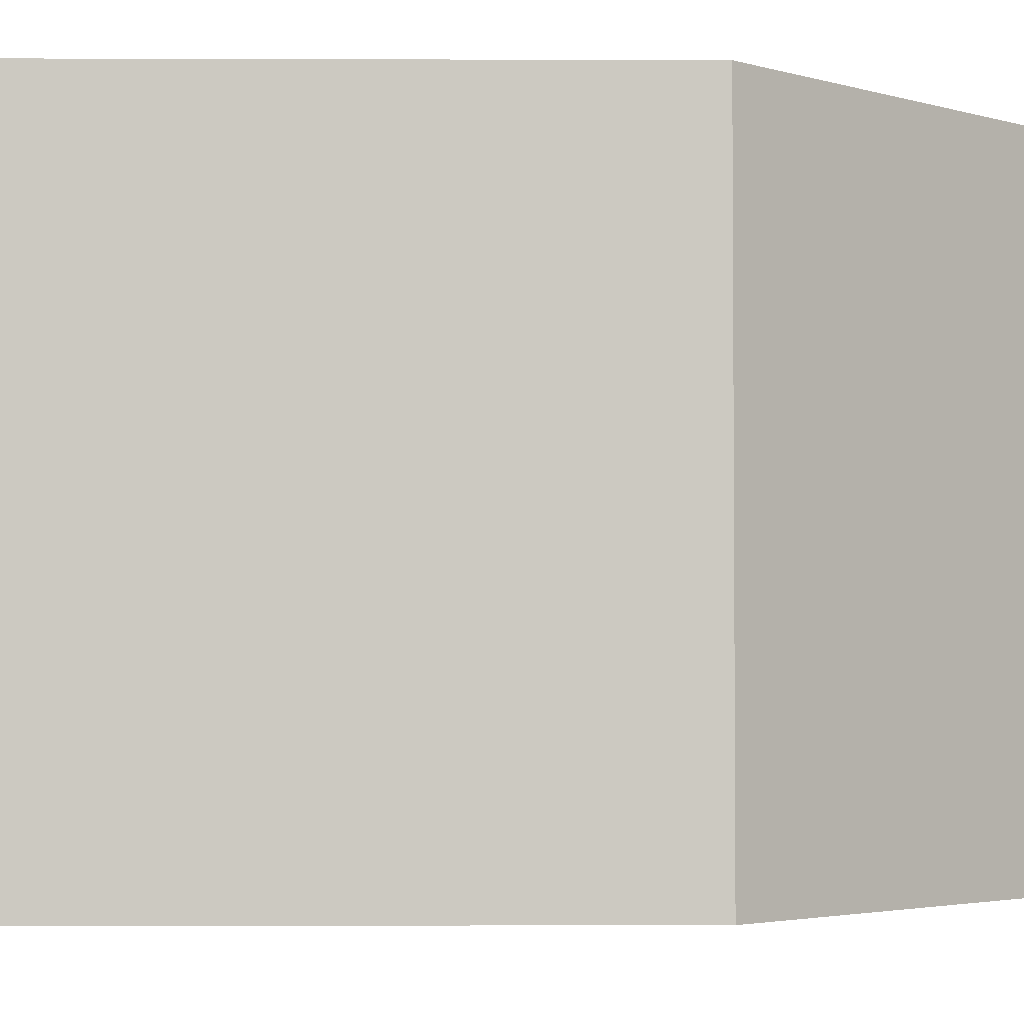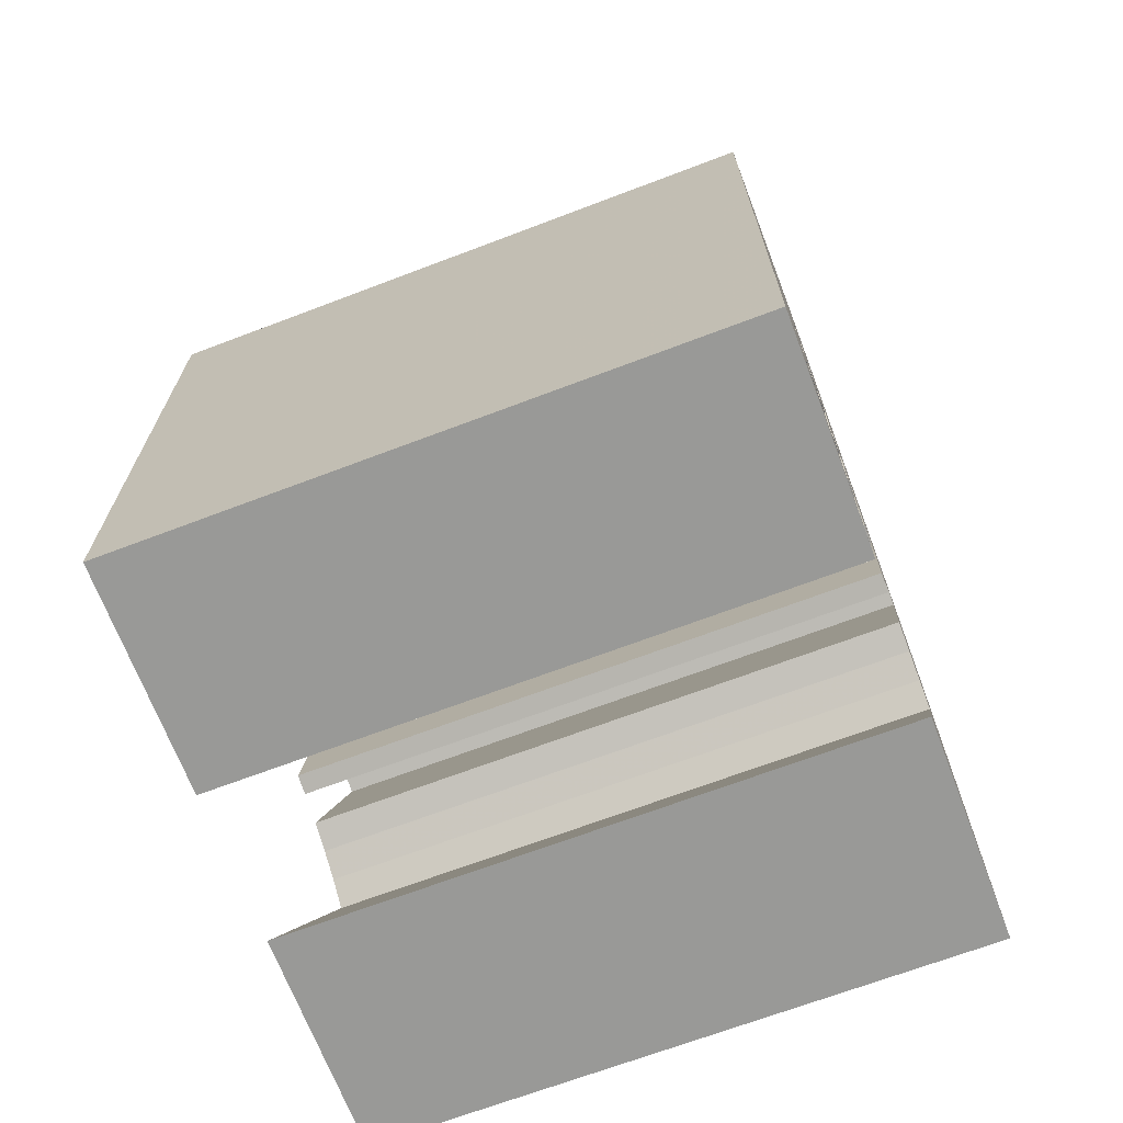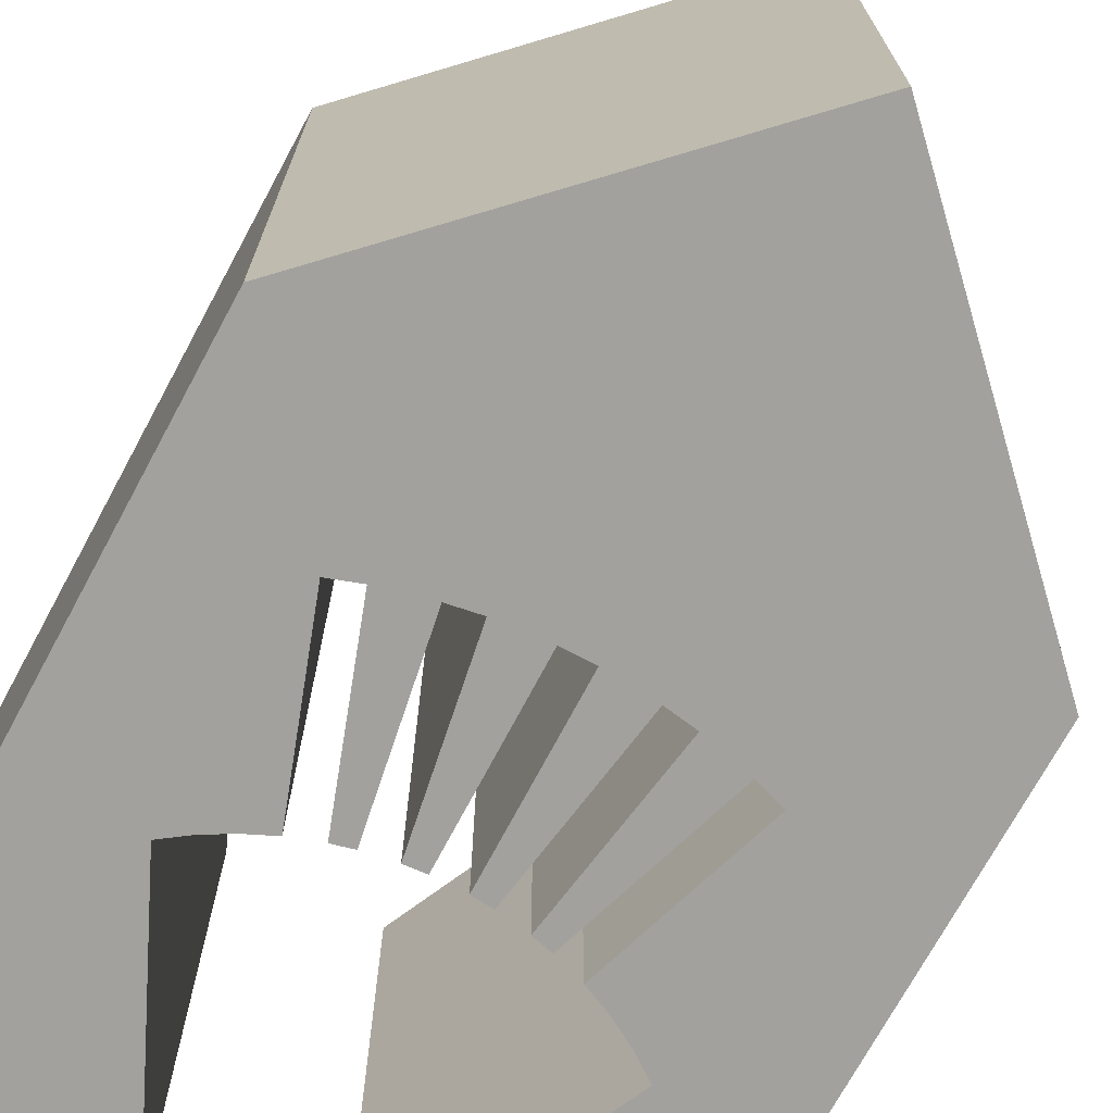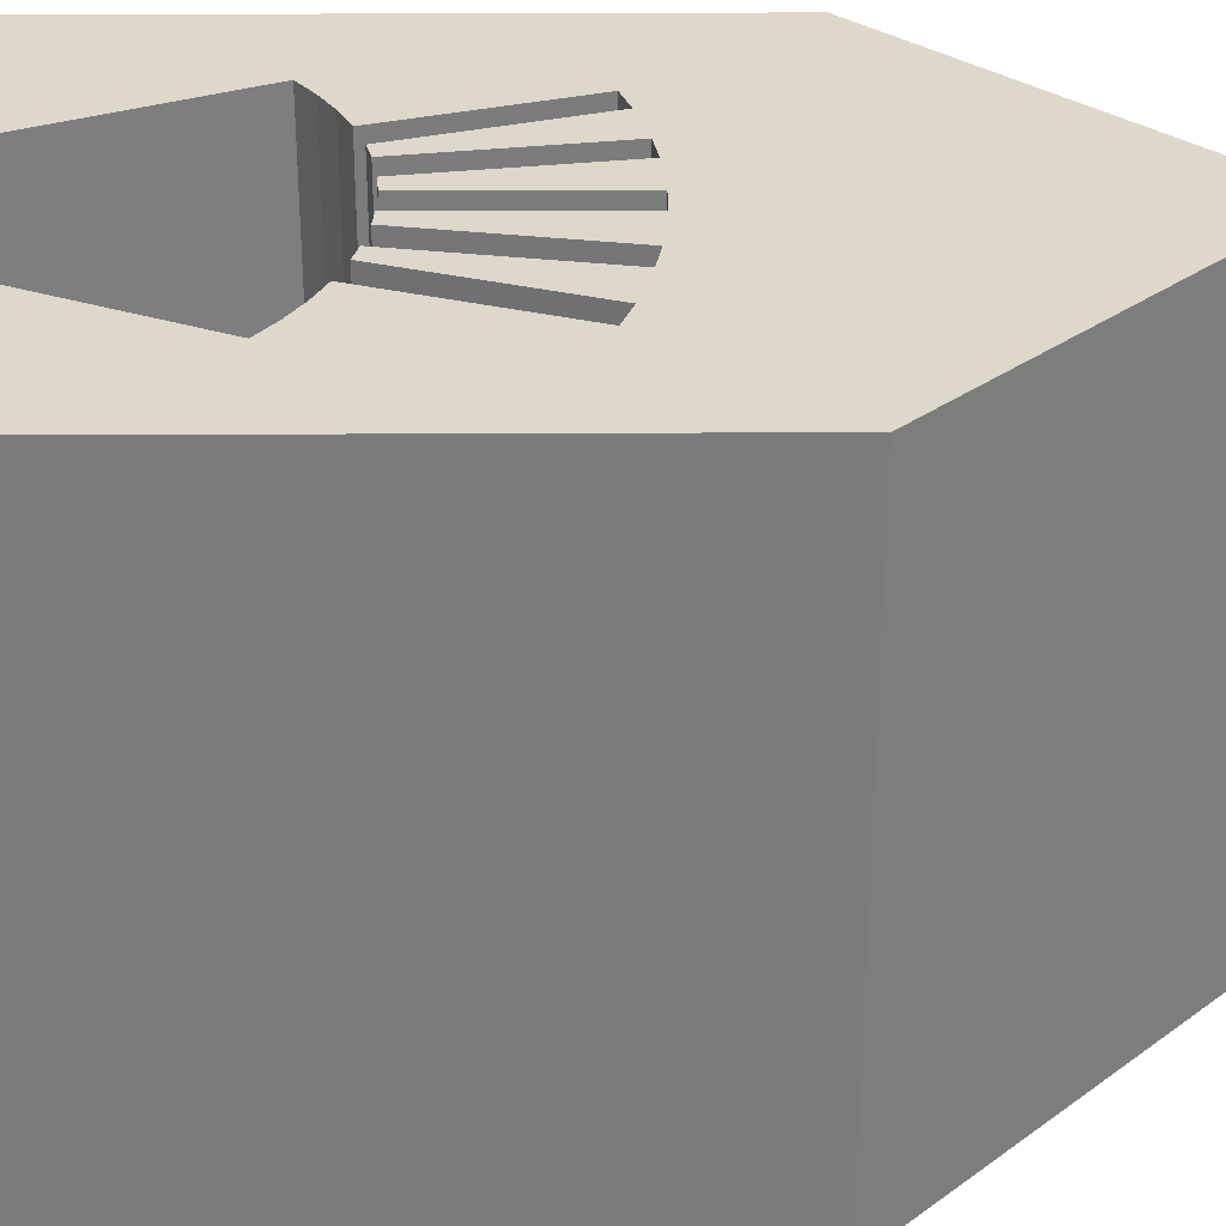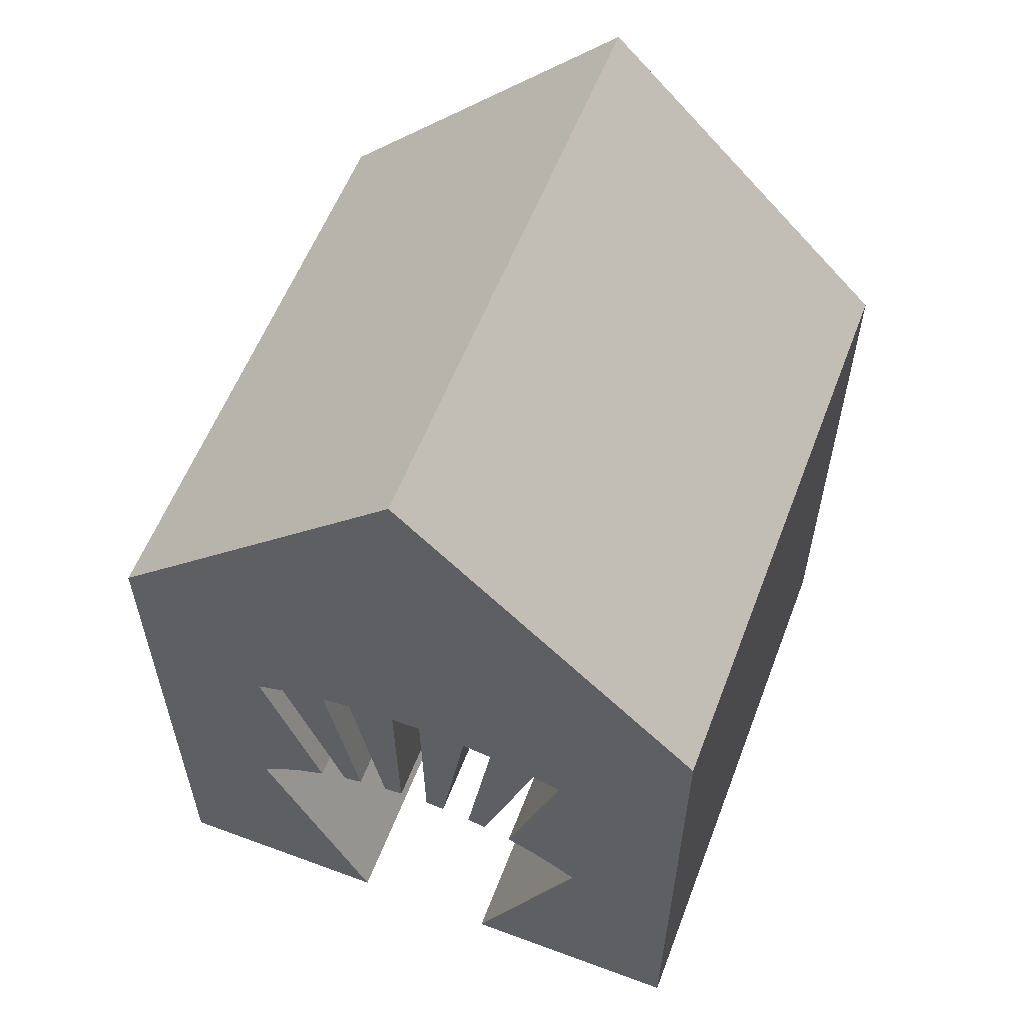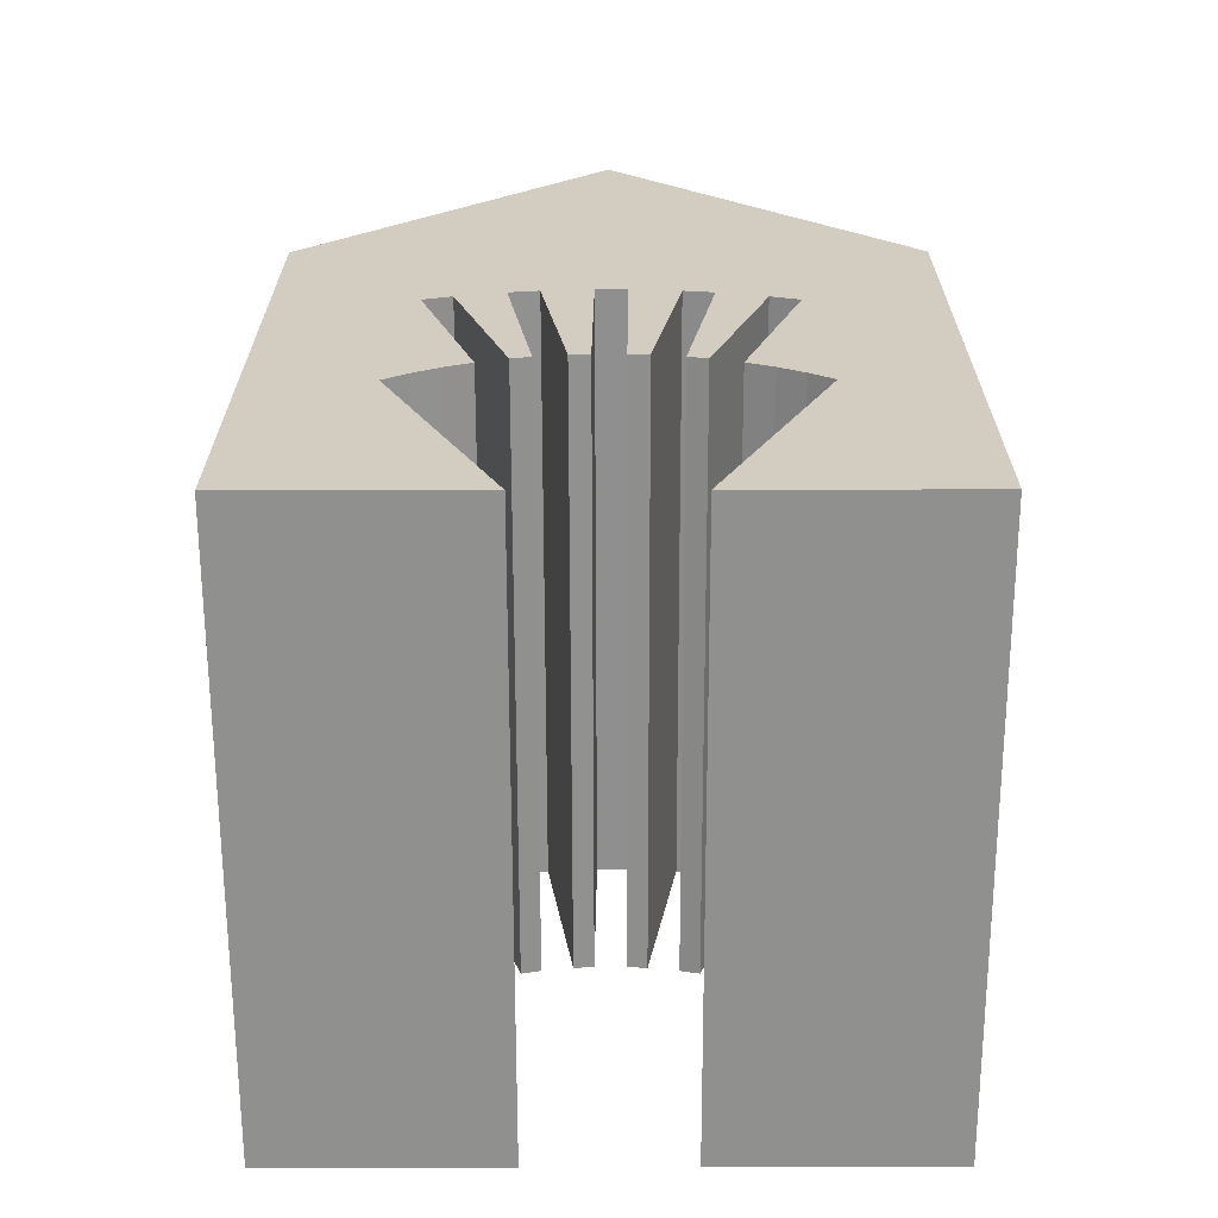
<metadata>
{"format":"obj","ext":"obj","renderer":"f3d","projection":"perspective","resolution":1024,"background":"white","views":[{"elev":-3.0,"azim":89.3,"up":"+Z"},{"elev":-68.8,"azim":110.8,"up":"+Y"},{"elev":-72.0,"azim":151.6,"up":"+Z"},{"elev":31.6,"azim":89.6,"up":"+Z"},{"elev":57.8,"azim":-159.1,"up":"+Y"},{"elev":-65.5,"azim":0.1,"up":"+Y"}]}
</metadata>
<code>
v 1000 0 0
v 1000 0 1000
v 625 0 0
v 625 0 0
v 1000 0 1000
v 625 0 1000
v 0 0 1000
v 0 0 0
v 375 0 1000
v 375 0 1000
v 0 0 0
v 375 0 0
v 0 1000 0
v 0 0 0
v 0 1000 1000
v 0 1000 1000
v 0 0 0
v 0 0 1000
v 1000 1000 1000
v 1000 0 1000
v 1000 1000 0
v 1000 1000 0
v 1000 0 1000
v 1000 0 0
v 348.8 792.4 1000
v 398.3 800 1000
v 500 1500 1000
v 271.4 452.4 1000
v 315.5 472.4 1000
v 222.3 757.4 1000
v 479.3 806.4 1000
v 529.3 805.9 1000
v 1000 1000 1000
v 229.4 428.2 1000
v 0 1000 1000
v 190 400 1000
v 190 400 1000
v 0 1000 1000
v 0 0 1000
v 190 400 1000
v 0 0 1000
v 375 0 1000
v 269.9 772.9 1000
v 362.8 488.5 1000
v 394.5 496.4 1000
v 738.5 770.6 1000
v 785.7 754.1 1000
v 1000 1000 1000
v 443.8 504.5 1000
v 476.4 507.1 1000
v 398.3 800 1000
v 398.3 800 1000
v 476.4 507.1 1000
v 479.3 806.4 1000
v 398.3 800 1000
v 479.3 806.4 1000
v 500 1500 1000
v 500 1500 1000
v 479.3 806.4 1000
v 1000 1000 1000
v 659.7 790.5 1000
v 608.2 495.8 1000
v 639.8 487.7 1000
v 229.4 428.2 1000
v 271.4 452.4 1000
v 0 1000 1000
v 0 1000 1000
v 271.4 452.4 1000
v 222.3 757.4 1000
v 0 1000 1000
v 222.3 757.4 1000
v 500 1500 1000
v 500 1500 1000
v 222.3 757.4 1000
v 269.9 772.9 1000
v 500 1500 1000
v 269.9 772.9 1000
v 348.8 792.4 1000
v 348.8 792.4 1000
v 269.9 772.9 1000
v 394.5 496.4 1000
v 625 0 1000
v 1000 0 1000
v 810 400 1000
v 810 400 1000
v 1000 0 1000
v 1000 1000 1000
v 810 400 1000
v 1000 1000 1000
v 771.4 427.7 1000
v 526.4 507 1000
v 558.9 504.2 1000
v 529.3 805.9 1000
v 529.3 805.9 1000
v 558.9 504.2 1000
v 610.4 799.1 1000
v 529.3 805.9 1000
v 610.4 799.1 1000
v 1000 1000 1000
v 1000 1000 1000
v 610.4 799.1 1000
v 659.7 790.5 1000
v 1000 1000 1000
v 659.7 790.5 1000
v 738.5 770.6 1000
v 738.5 770.6 1000
v 659.7 790.5 1000
v 639.8 487.7 1000
v 785.7 754.1 1000
v 687.1 471.4 1000
v 1000 1000 1000
v 1000 1000 1000
v 687.1 471.4 1000
v 730.3 451.5 1000
v 1000 1000 1000
v 730.3 451.5 1000
v 771.4 427.7 1000
v 610.4 799.1 0
v 558.9 504.2 0
v 526.4 507 0
v 348.8 792.4 0
v 394.5 496.4 0
v 362.8 488.5 0
v 1000 1000 0
v 529.3 805.9 0
v 500 1500 0
v 500 1500 0
v 529.3 805.9 0
v 479.3 806.4 0
v 0 1000 0
v 500 1500 0
v 269.9 772.9 0
v 476.4 507.1 0
v 443.8 504.5 0
v 479.3 806.4 0
v 479.3 806.4 0
v 443.8 504.5 0
v 398.3 800 0
v 479.3 806.4 0
v 398.3 800 0
v 500 1500 0
v 500 1500 0
v 398.3 800 0
v 348.8 792.4 0
v 500 1500 0
v 348.8 792.4 0
v 269.9 772.9 0
v 269.9 772.9 0
v 348.8 792.4 0
v 362.8 488.5 0
v 269.9 772.9 0
v 222.3 757.4 0
v 0 1000 0
v 0 1000 0
v 222.3 757.4 0
v 315.5 472.4 0
v 0 1000 0
v 315.5 472.4 0
v 271.4 452.4 0
v 375 0 0
v 0 0 0
v 190 400 0
v 190 400 0
v 0 0 0
v 0 1000 0
v 190 400 0
v 0 1000 0
v 229.4 428.2 0
v 229.4 428.2 0
v 0 1000 0
v 271.4 452.4 0
v 1000 1000 0
v 1000 0 0
v 810 400 0
v 810 400 0
v 1000 0 0
v 625 0 0
v 1000 1000 0
v 785.7 754.1 0
v 738.5 770.6 0
v 687.1 471.4 0
v 785.7 754.1 0
v 730.3 451.5 0
v 730.3 451.5 0
v 785.7 754.1 0
v 1000 1000 0
v 730.3 451.5 0
v 1000 1000 0
v 771.4 427.7 0
v 771.4 427.7 0
v 1000 1000 0
v 810 400 0
v 526.4 507 0
v 529.3 805.9 0
v 610.4 799.1 0
v 610.4 799.1 0
v 529.3 805.9 0
v 1000 1000 0
v 610.4 799.1 0
v 1000 1000 0
v 659.7 790.5 0
v 659.7 790.5 0
v 1000 1000 0
v 738.5 770.6 0
v 659.7 790.5 0
v 738.5 770.6 0
v 608.2 495.8 0
v 608.2 495.8 0
v 738.5 770.6 0
v 639.8 487.7 0
v 500 1500 0
v 0 1000 0
v 500 1500 1000
v 500 1500 1000
v 0 1000 0
v 0 1000 1000
v 1000 1000 0
v 500 1500 0
v 1000 1000 1000
v 1000 1000 1000
v 500 1500 0
v 500 1500 1000
v 810 400 0
v 625 0 0
v 810 400 1000
v 810 400 1000
v 625 0 0
v 625 0 1000
v 375 0 0
v 190 400 0
v 375 0 1000
v 375 0 1000
v 190 400 0
v 190 400 1000
v 315.5 472.4 0
v 315.5 472.4 1000
v 271.4 452.4 0
v 271.4 452.4 0
v 315.5 472.4 1000
v 271.4 452.4 1000
v 271.4 452.4 0
v 271.4 452.4 1000
v 229.4 428.2 0
v 229.4 428.2 0
v 271.4 452.4 1000
v 229.4 428.2 1000
v 229.4 428.2 0
v 229.4 428.2 1000
v 190 400 0
v 190 400 0
v 229.4 428.2 1000
v 190 400 1000
v 315.5 472.4 0
v 222.3 757.4 0
v 315.5 472.4 1000
v 315.5 472.4 1000
v 222.3 757.4 0
v 222.3 757.4 1000
v 222.3 757.4 0
v 269.9 772.9 0
v 222.3 757.4 1000
v 222.3 757.4 1000
v 269.9 772.9 0
v 269.9 772.9 1000
v 269.9 772.9 0
v 362.8 488.5 0
v 269.9 772.9 1000
v 269.9 772.9 1000
v 362.8 488.5 0
v 362.8 488.5 1000
v 394.5 496.4 0
v 394.5 496.4 1000
v 362.8 488.5 0
v 362.8 488.5 0
v 394.5 496.4 1000
v 362.8 488.5 1000
v 394.5 496.4 0
v 348.8 792.4 0
v 394.5 496.4 1000
v 394.5 496.4 1000
v 348.8 792.4 0
v 348.8 792.4 1000
v 348.8 792.4 0
v 398.3 800 0
v 348.8 792.4 1000
v 348.8 792.4 1000
v 398.3 800 0
v 398.3 800 1000
v 398.3 800 0
v 443.8 504.5 0
v 398.3 800 1000
v 398.3 800 1000
v 443.8 504.5 0
v 443.8 504.5 1000
v 476.4 507.1 0
v 476.4 507.1 1000
v 443.8 504.5 0
v 443.8 504.5 0
v 476.4 507.1 1000
v 443.8 504.5 1000
v 476.4 507.1 0
v 479.3 806.4 0
v 476.4 507.1 1000
v 476.4 507.1 1000
v 479.3 806.4 0
v 479.3 806.4 1000
v 479.3 806.4 0
v 529.3 805.9 0
v 479.3 806.4 1000
v 479.3 806.4 1000
v 529.3 805.9 0
v 529.3 805.9 1000
v 529.3 805.9 0
v 526.4 507 0
v 529.3 805.9 1000
v 529.3 805.9 1000
v 526.4 507 0
v 526.4 507 1000
v 558.9 504.2 0
v 558.9 504.2 1000
v 526.4 507 0
v 526.4 507 0
v 558.9 504.2 1000
v 526.4 507 1000
v 558.9 504.2 0
v 610.4 799.1 0
v 558.9 504.2 1000
v 558.9 504.2 1000
v 610.4 799.1 0
v 610.4 799.1 1000
v 610.4 799.1 0
v 659.7 790.5 0
v 610.4 799.1 1000
v 610.4 799.1 1000
v 659.7 790.5 0
v 659.7 790.5 1000
v 659.7 790.5 0
v 608.2 495.8 0
v 659.7 790.5 1000
v 659.7 790.5 1000
v 608.2 495.8 0
v 608.2 495.8 1000
v 639.8 487.7 0
v 639.8 487.7 1000
v 608.2 495.8 0
v 608.2 495.8 0
v 639.8 487.7 1000
v 608.2 495.8 1000
v 639.8 487.7 0
v 738.5 770.6 0
v 639.8 487.7 1000
v 639.8 487.7 1000
v 738.5 770.6 0
v 738.5 770.6 1000
v 738.5 770.6 0
v 785.7 754.1 0
v 738.5 770.6 1000
v 738.5 770.6 1000
v 785.7 754.1 0
v 785.7 754.1 1000
v 785.7 754.1 0
v 687.1 471.4 0
v 785.7 754.1 1000
v 785.7 754.1 1000
v 687.1 471.4 0
v 687.1 471.4 1000
v 810 400 0
v 810 400 1000
v 771.4 427.7 0
v 771.4 427.7 0
v 810 400 1000
v 771.4 427.7 1000
v 771.4 427.7 0
v 771.4 427.7 1000
v 730.3 451.5 0
v 730.3 451.5 0
v 771.4 427.7 1000
v 730.3 451.5 1000
v 730.3 451.5 0
v 730.3 451.5 1000
v 687.1 471.4 0
v 687.1 471.4 0
v 730.3 451.5 1000
v 687.1 471.4 1000
f 1 2 3
f 4 5 6
f 7 8 9
f 10 11 12
f 13 14 15
f 16 17 18
f 19 20 21
f 22 23 24
f 25 26 27
f 28 29 30
f 31 32 33
f 34 35 36
f 37 38 39
f 40 41 42
f 43 44 45
f 46 47 48
f 49 50 51
f 52 53 54
f 55 56 57
f 58 59 60
f 61 62 63
f 64 65 66
f 67 68 69
f 70 71 72
f 73 74 75
f 76 77 78
f 79 80 81
f 82 83 84
f 85 86 87
f 88 89 90
f 91 92 93
f 94 95 96
f 97 98 99
f 100 101 102
f 103 104 105
f 106 107 108
f 109 110 111
f 112 113 114
f 115 116 117
f 118 119 120
f 121 122 123
f 124 125 126
f 127 128 129
f 130 131 132
f 133 134 135
f 136 137 138
f 139 140 141
f 142 143 144
f 145 146 147
f 148 149 150
f 151 152 153
f 154 155 156
f 157 158 159
f 160 161 162
f 163 164 165
f 166 167 168
f 169 170 171
f 172 173 174
f 175 176 177
f 178 179 180
f 181 182 183
f 184 185 186
f 187 188 189
f 190 191 192
f 193 194 195
f 196 197 198
f 199 200 201
f 202 203 204
f 205 206 207
f 208 209 210
f 211 212 213
f 214 215 216
f 217 218 219
f 220 221 222
f 223 224 225
f 226 227 228
f 229 230 231
f 232 233 234
f 235 236 237
f 238 239 240
f 241 242 243
f 244 245 246
f 247 248 249
f 250 251 252
f 253 254 255
f 256 257 258
f 259 260 261
f 262 263 264
f 265 266 267
f 268 269 270
f 271 272 273
f 274 275 276
f 277 278 279
f 280 281 282
f 283 284 285
f 286 287 288
f 289 290 291
f 292 293 294
f 295 296 297
f 298 299 300
f 301 302 303
f 304 305 306
f 307 308 309
f 310 311 312
f 313 314 315
f 316 317 318
f 319 320 321
f 322 323 324
f 325 326 327
f 328 329 330
f 331 332 333
f 334 335 336
f 337 338 339
f 340 341 342
f 343 344 345
f 346 347 348
f 349 350 351
f 352 353 354
f 355 356 357
f 358 359 360
f 361 362 363
f 364 365 366
f 367 368 369
f 370 371 372
f 373 374 375
f 376 377 378
f 379 380 381
f 382 383 384

</code>
